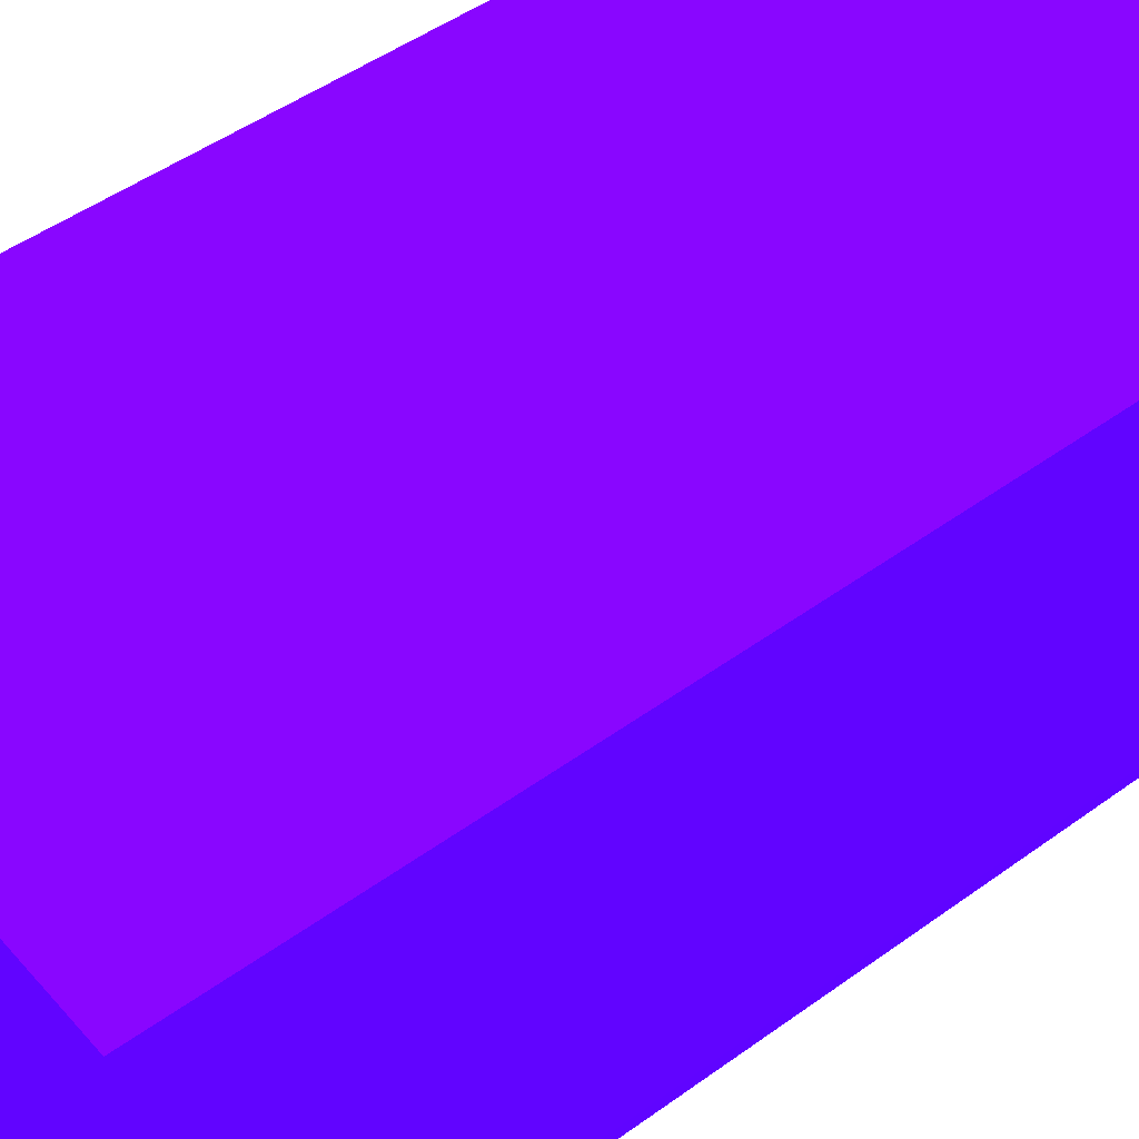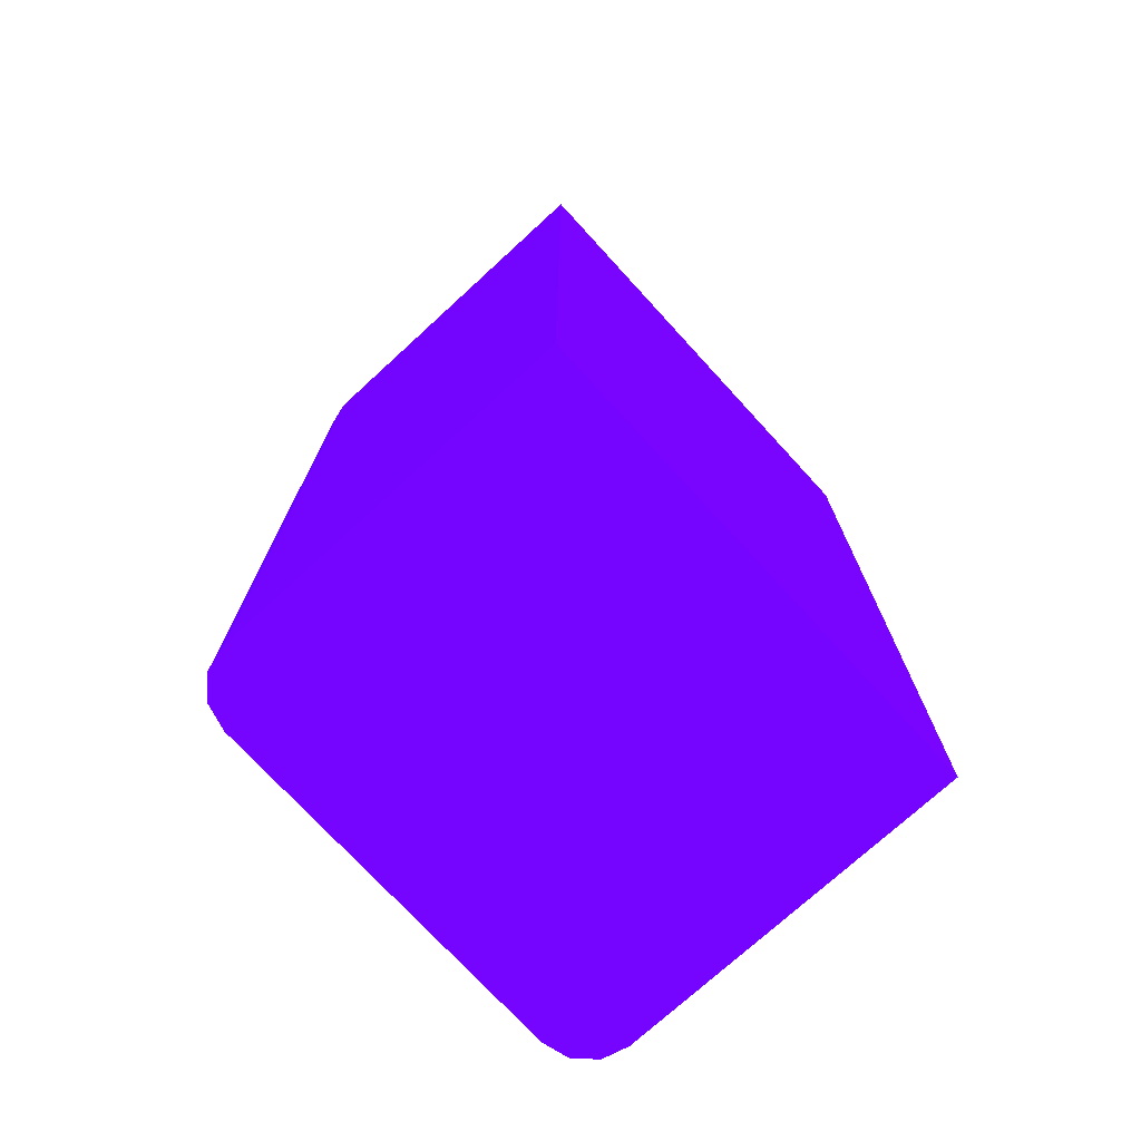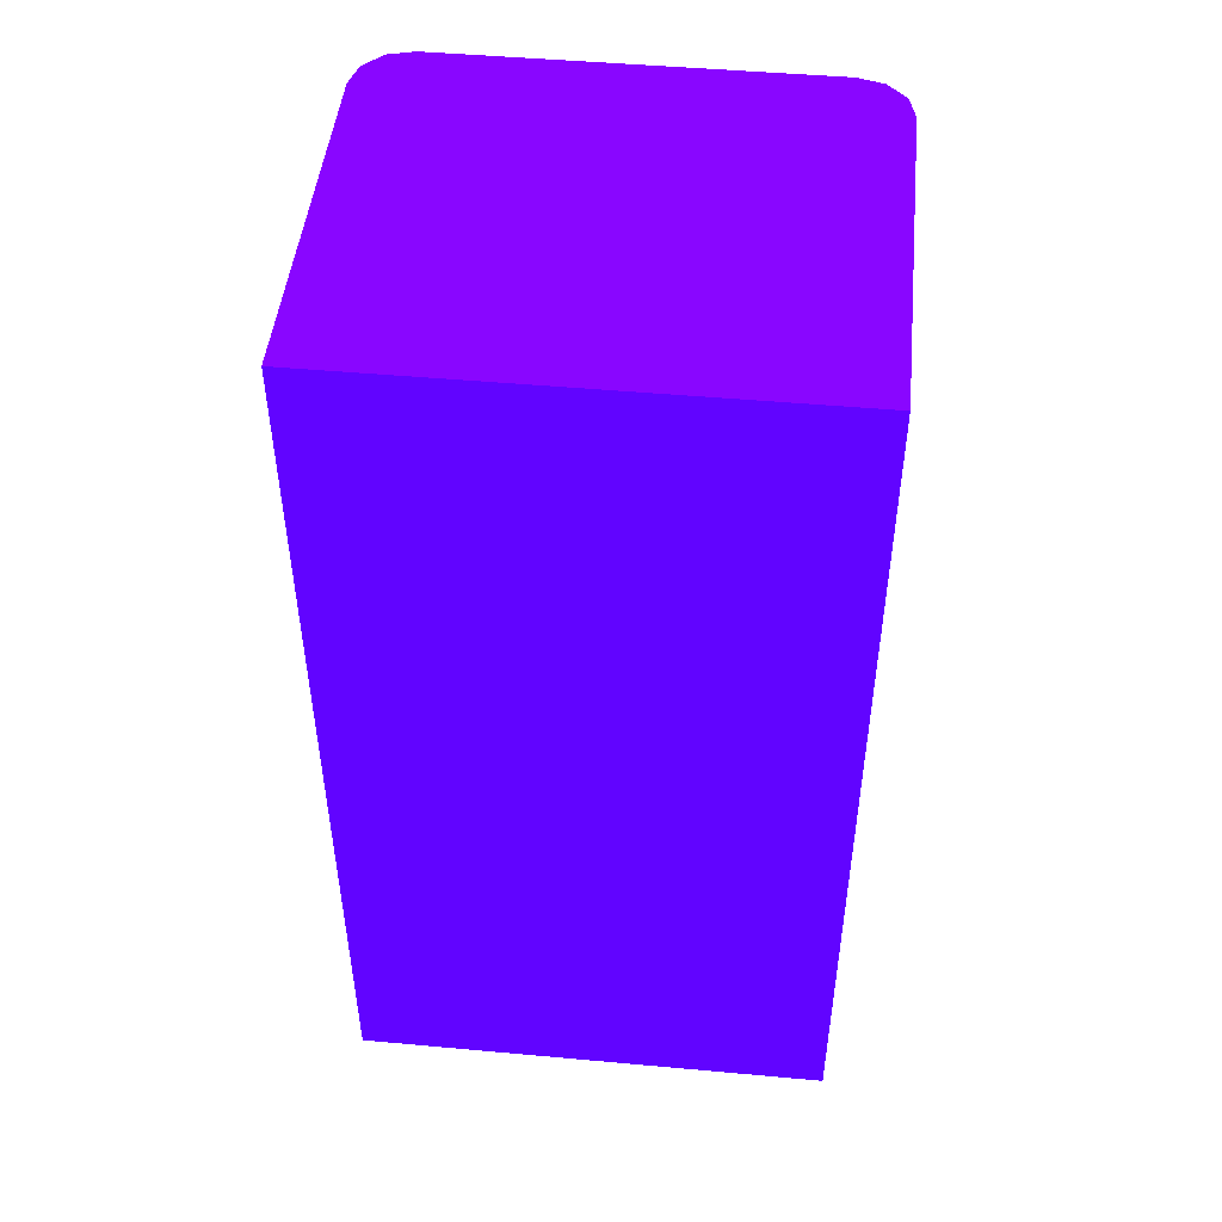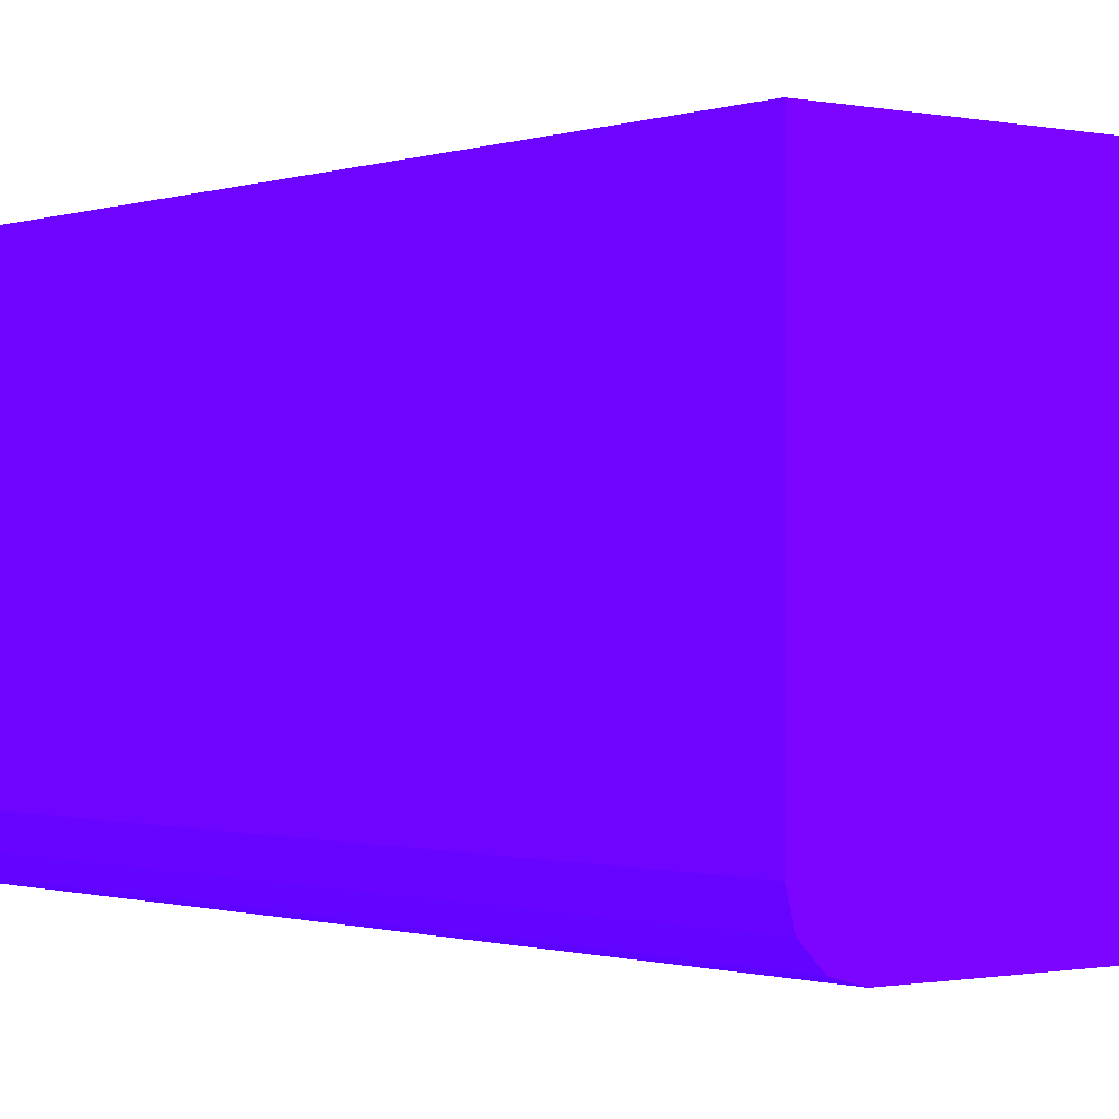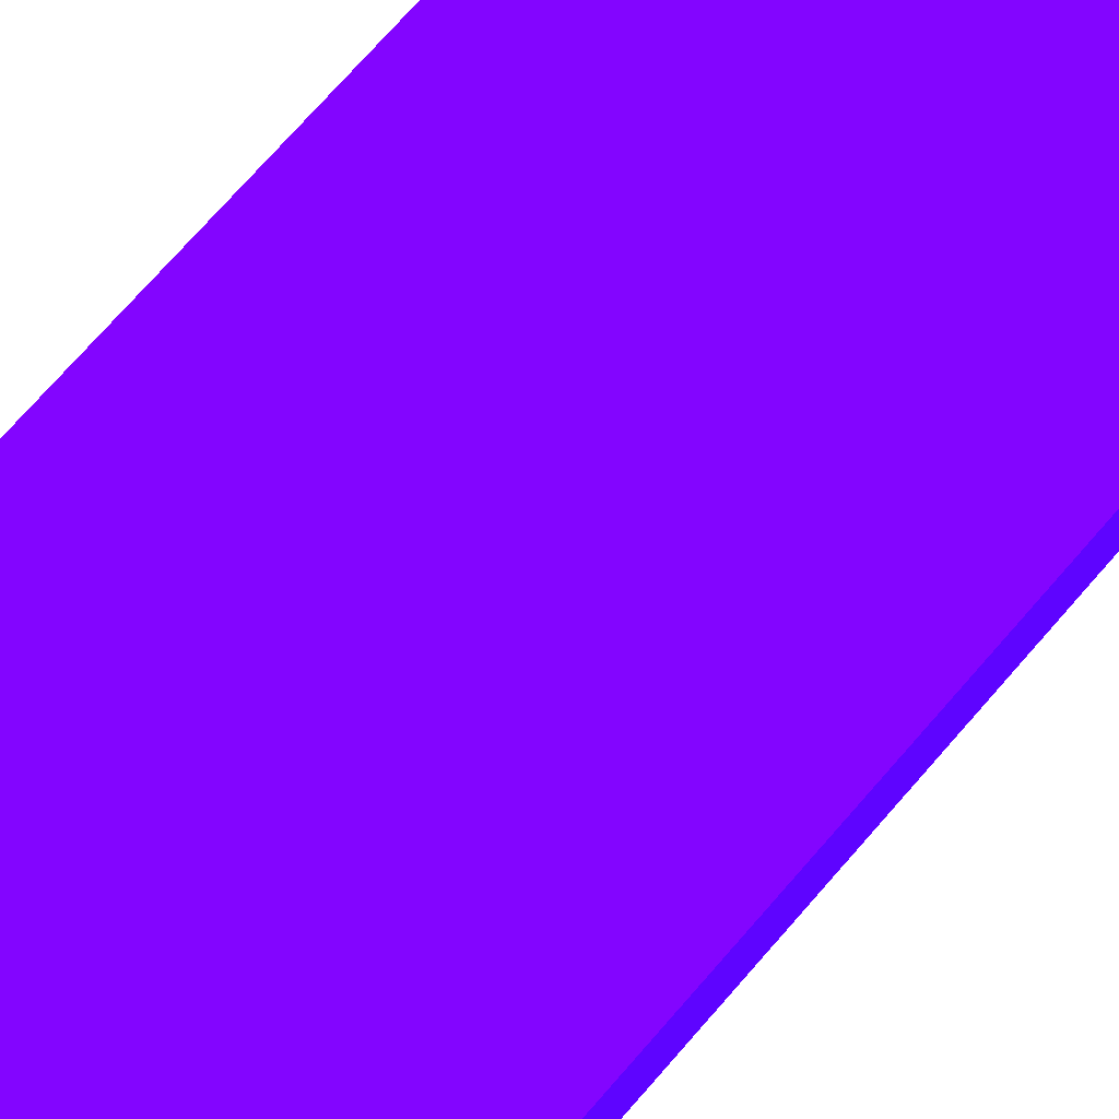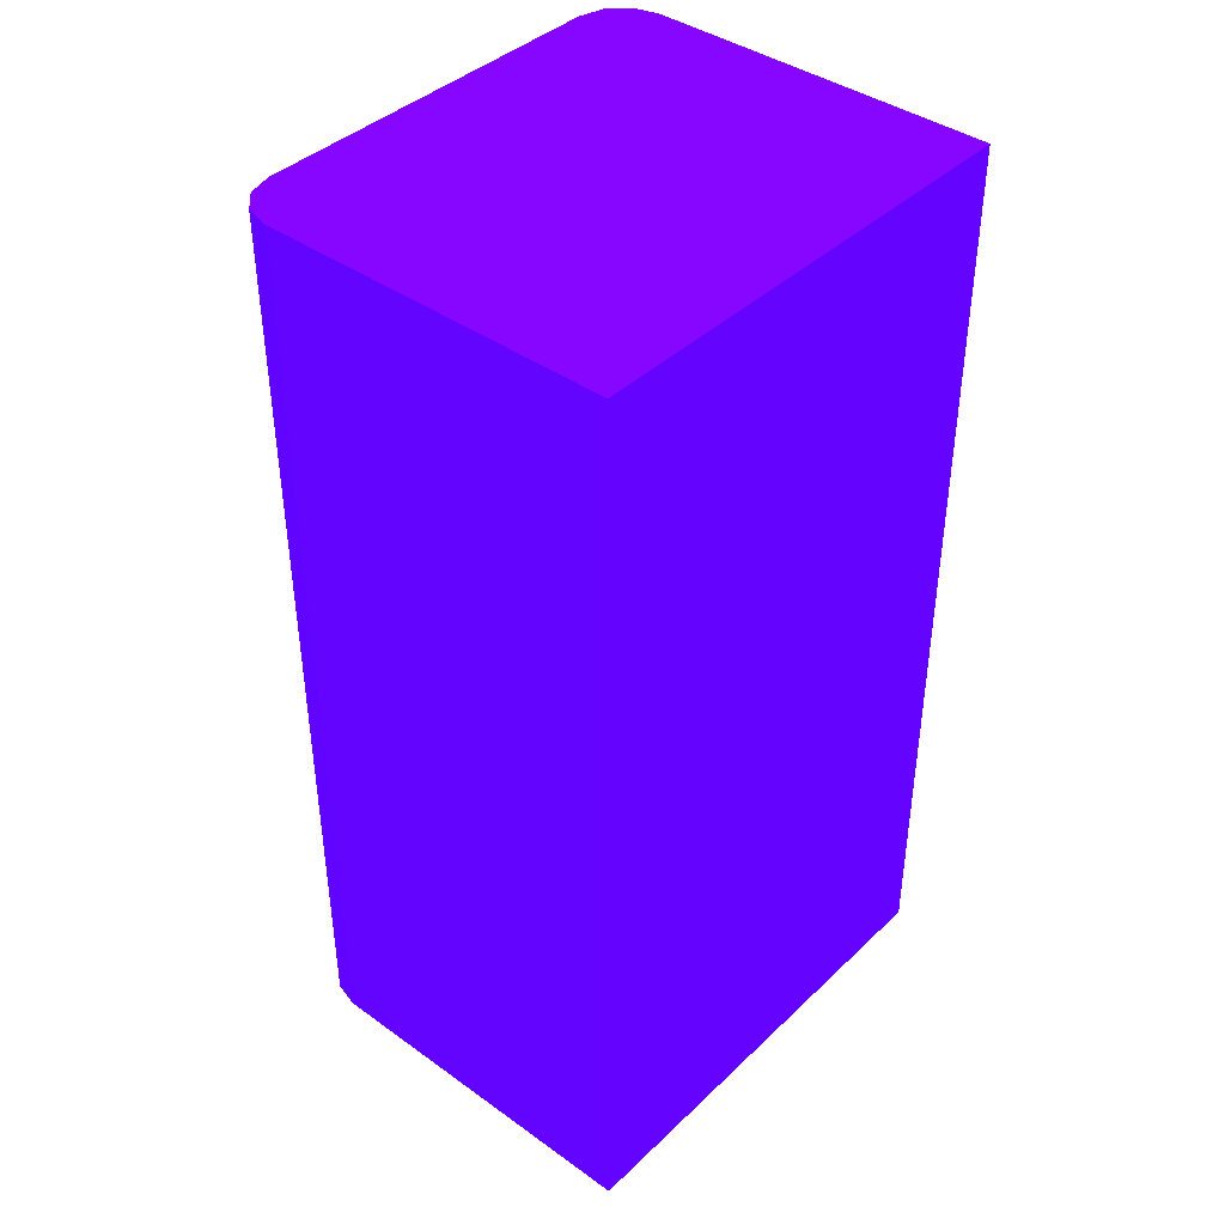
<metadata>
{"format":"obj","ext":"obj","renderer":"f3d","projection":"perspective","resolution":1024,"background":"white","views":[{"elev":48.2,"azim":-129.1,"up":"+Y"},{"elev":-74.0,"azim":132.5,"up":"+Z"},{"elev":48.0,"azim":-174.2,"up":"+Z"},{"elev":-0.7,"azim":-38.2,"up":"+Y"},{"elev":76.6,"azim":41.6,"up":"+Y"},{"elev":40.7,"azim":131.1,"up":"+Z"}]}
</metadata>
<code>
v 0.3547 -3.898 -2.345 0.2784 0.01176 0.9882
v 0.3547 -5.275 -2.345 0.2784 0.01176 0.9882
v 0.3547 -3.898 -5.973 0.2784 0.01176 0.9882
v -1.495 -3.898 -2.345 0.2784 0.01176 0.9882
v 0.3355 -5.346 -2.345 0.2784 0.01176 0.9882
v 0.3547 -5.275 -5.973 0.2784 0.01176 0.9882
v -1.495 -3.898 -5.973 0.2784 0.01176 0.9882
v -1.495 -5.275 -2.345 0.2784 0.01176 0.9882
v 0.3277 -5.375 -2.345 0.2784 0.01176 0.9882
v 0.3277 -5.375 -5.973 0.2784 0.01176 0.9882
v -1.495 -5.275 -5.973 0.2784 0.01176 0.9882
v -1.468 -5.375 -2.345 0.2784 0.01176 0.9882
v 0.2546 -5.448 -2.345 0.2784 0.01176 0.9882
v 0.2546 -5.448 -5.973 0.2784 0.01176 0.9882
v -1.468 -5.375 -5.973 0.2784 0.01176 0.9882
v -1.395 -5.448 -2.345 0.2784 0.01176 0.9882
v 0.1546 -5.475 -2.345 0.2784 0.01176 0.9882
v 0.1546 -5.475 -5.973 0.2784 0.01176 0.9882
v -1.395 -5.448 -5.973 0.2784 0.01176 0.9882
v -1.295 -5.475 -2.345 0.2784 0.01176 0.9882
v -1.295 -5.475 -5.973 0.2784 0.01176 0.9882
f 1 2 6
f 1 6 3
f 1 3 7
f 1 7 4
f 1 4 8
f 1 8 12
f 1 12 16
f 1 16 20
f 1 20 17
f 1 17 13
f 1 13 9
f 1 9 5
f 1 5 2
f 2 5 6
f 3 6 10
f 3 10 14
f 3 14 18
f 3 18 21
f 3 21 19
f 3 19 15
f 3 15 11
f 3 11 7
f 4 7 11
f 4 11 8
f 5 9 10
f 5 10 6
f 8 11 15
f 8 15 12
f 9 13 14
f 9 14 10
f 12 15 19
f 12 19 16
f 13 17 18
f 13 18 14
f 16 19 21
f 16 21 20
f 17 20 21
f 17 21 18

</code>
